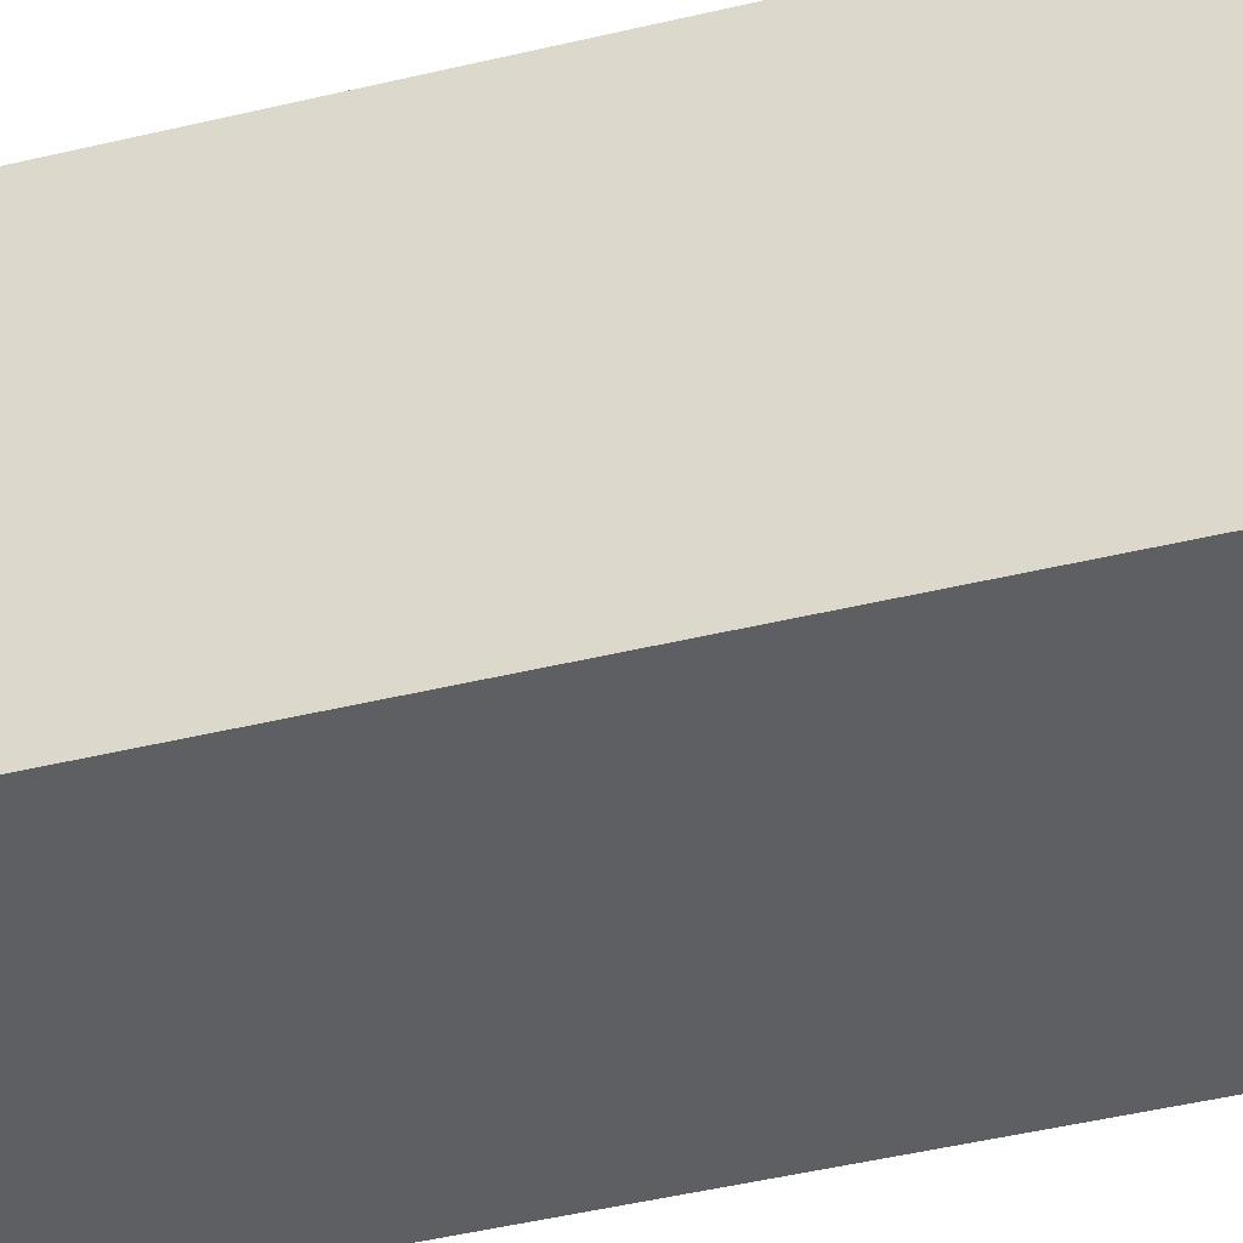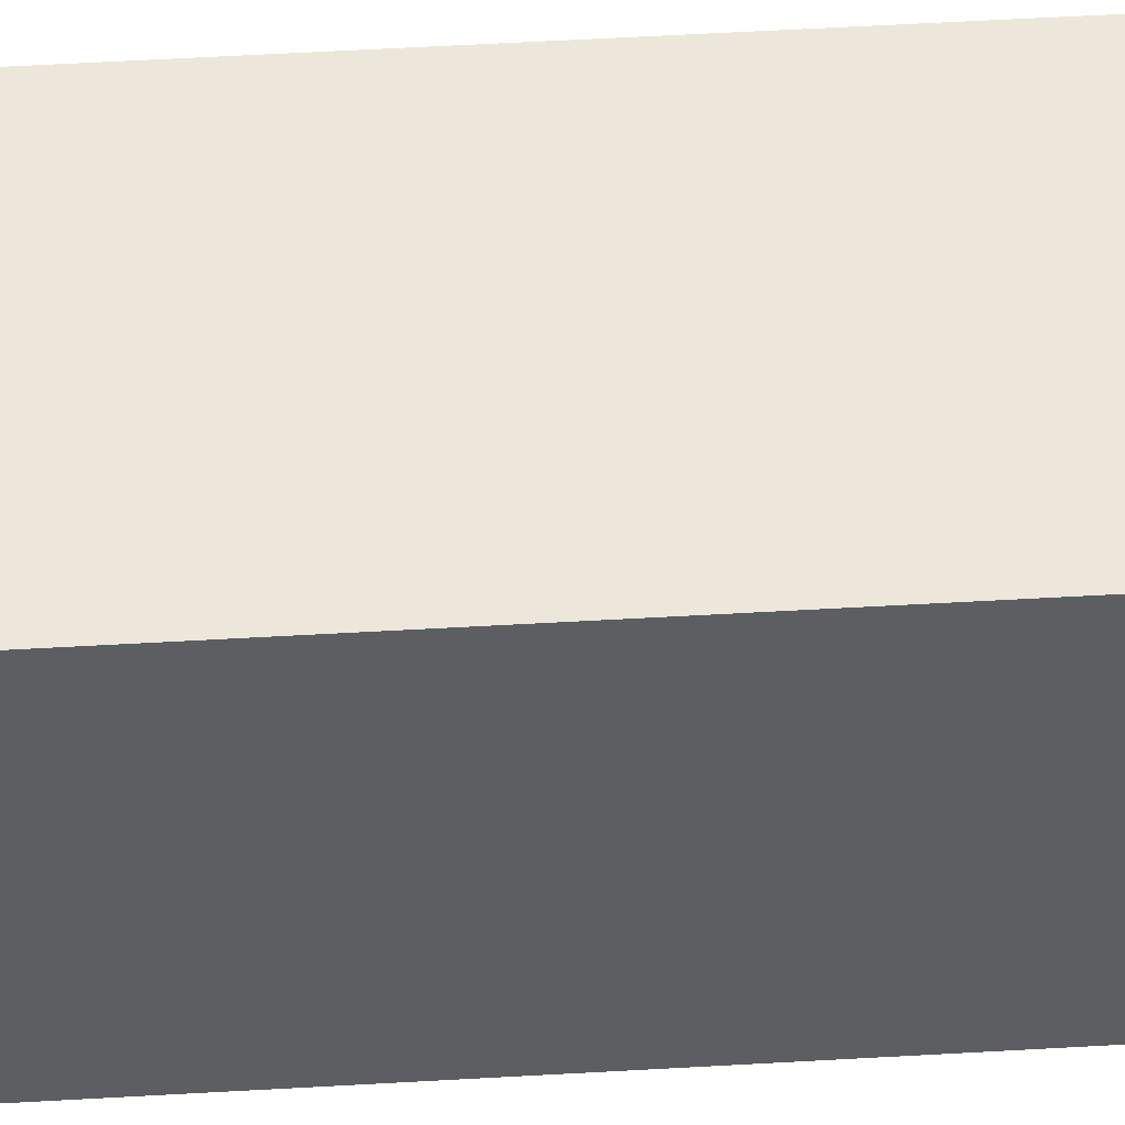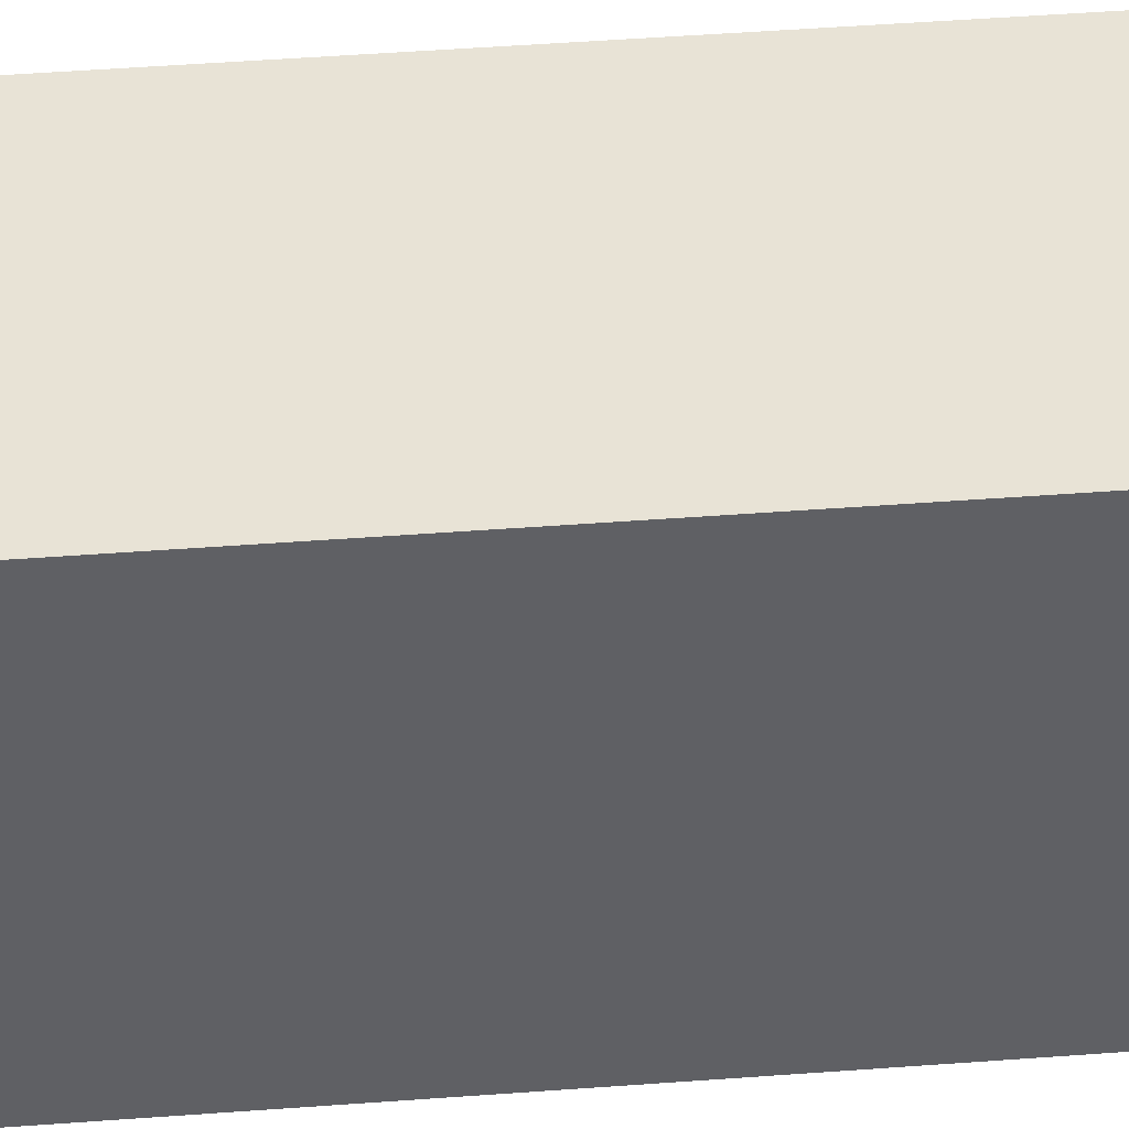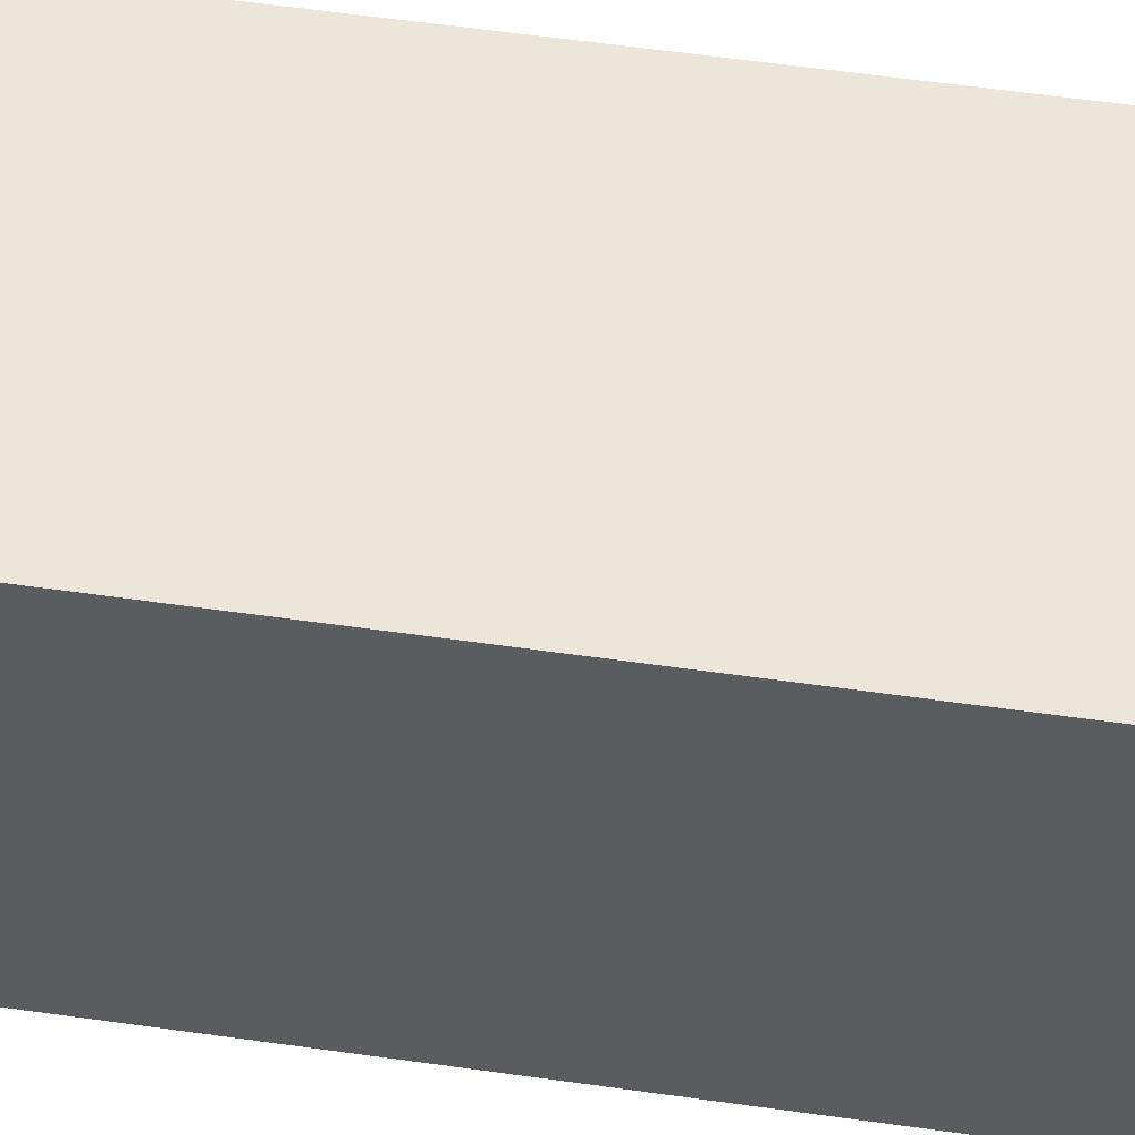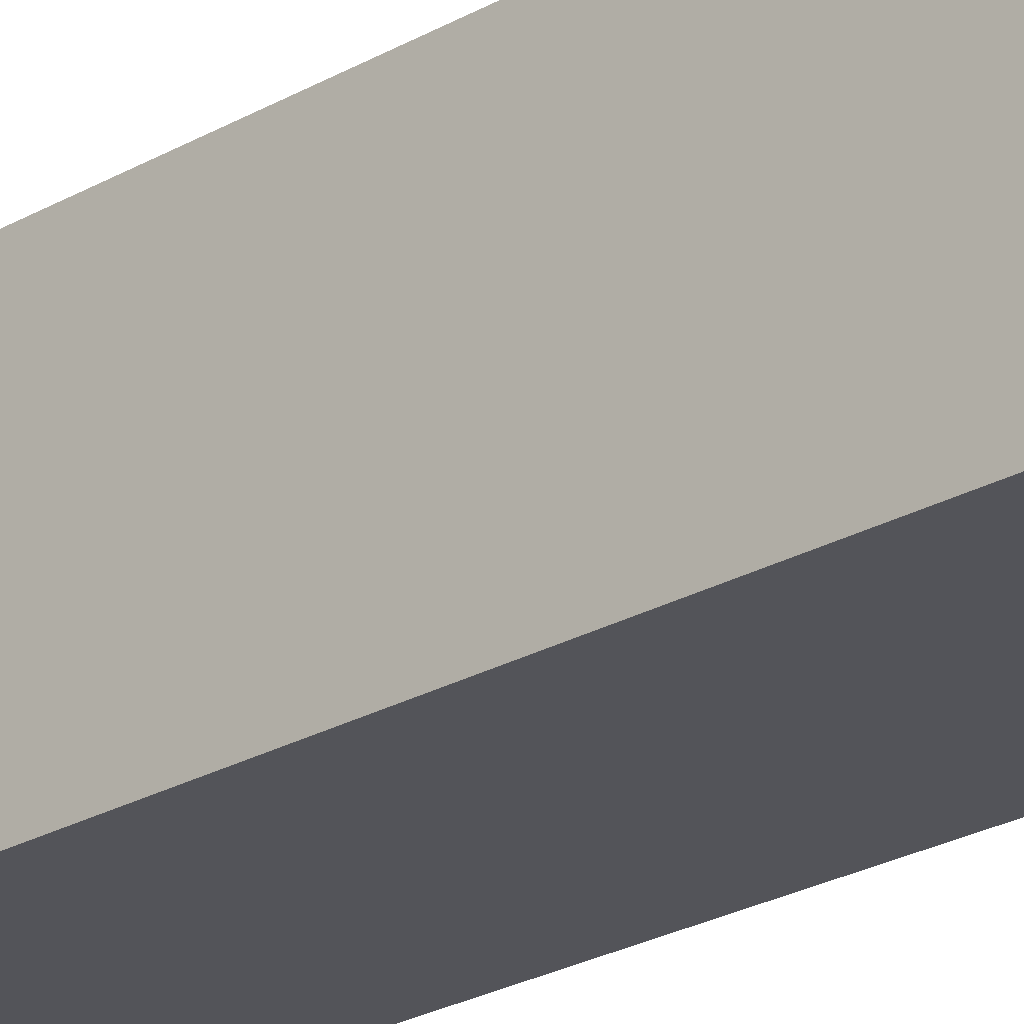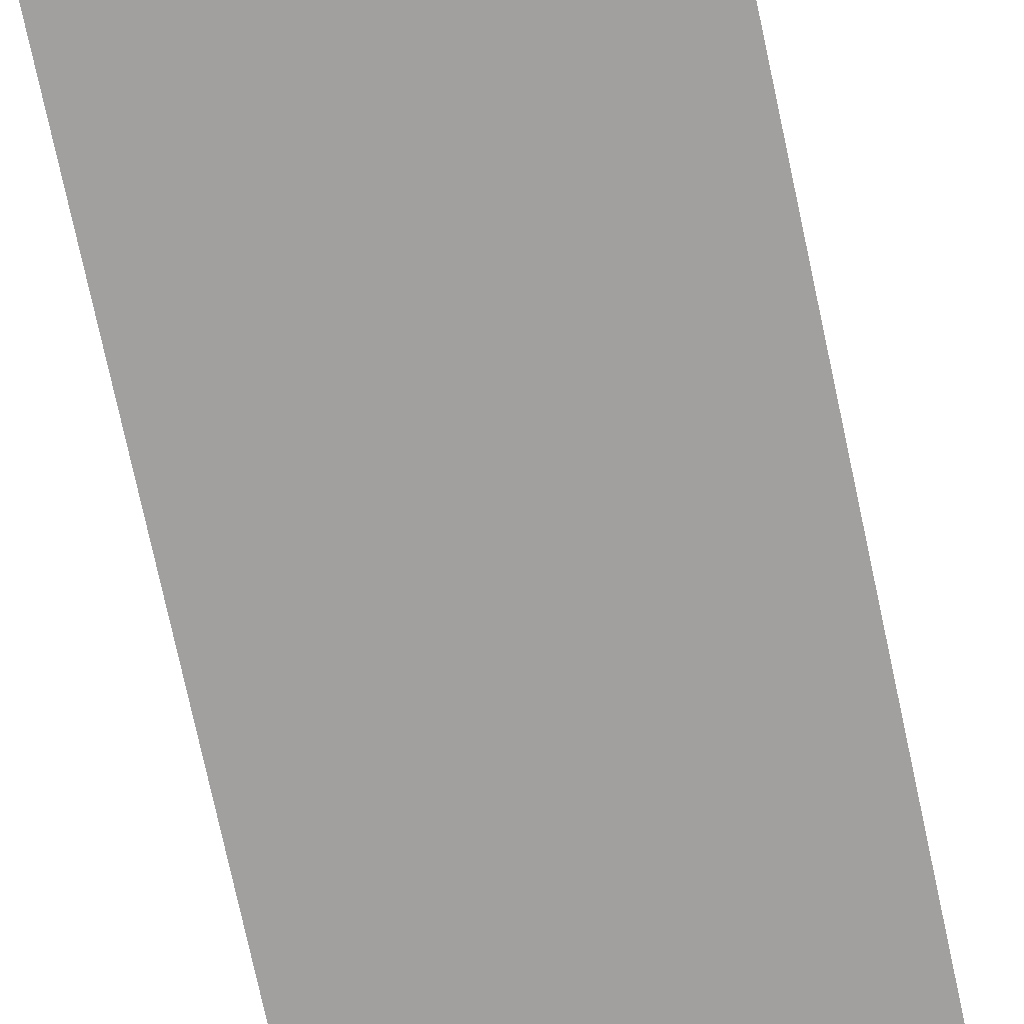
<metadata>
{"format":"obj","ext":"obj","renderer":"f3d","projection":"perspective","resolution":1024,"background":"white","views":[{"elev":-39.2,"azim":-72.6,"up":"+Z"},{"elev":54.5,"azim":-93.5,"up":"+Z"},{"elev":44.4,"azim":-95.1,"up":"+Z"},{"elev":51.6,"azim":99.0,"up":"+Z"},{"elev":-25.8,"azim":131.9,"up":"+Z"},{"elev":-71.1,"azim":-168.1,"up":"+Z"}]}
</metadata>
<code>
v  2.344 10.41 2.208
v  0 10.41 6.372e-16
v  0.104 10.41 2.311
v  2.238 10.41 -0.103
v  0 0 0
v  0.104 -1.415e-16 2.311
v  2.344 -1.352e-16 2.208
v  2.238 6.307e-18 -0.103
g defaultobject
f 1 2 3
f 2 1 4
f 5 3 2
f 3 5 6
f 6 1 3
f 1 6 7
f 7 4 1
f 4 7 8
f 8 2 4
f 2 8 5
f 5 7 6
f 7 5 8

</code>
